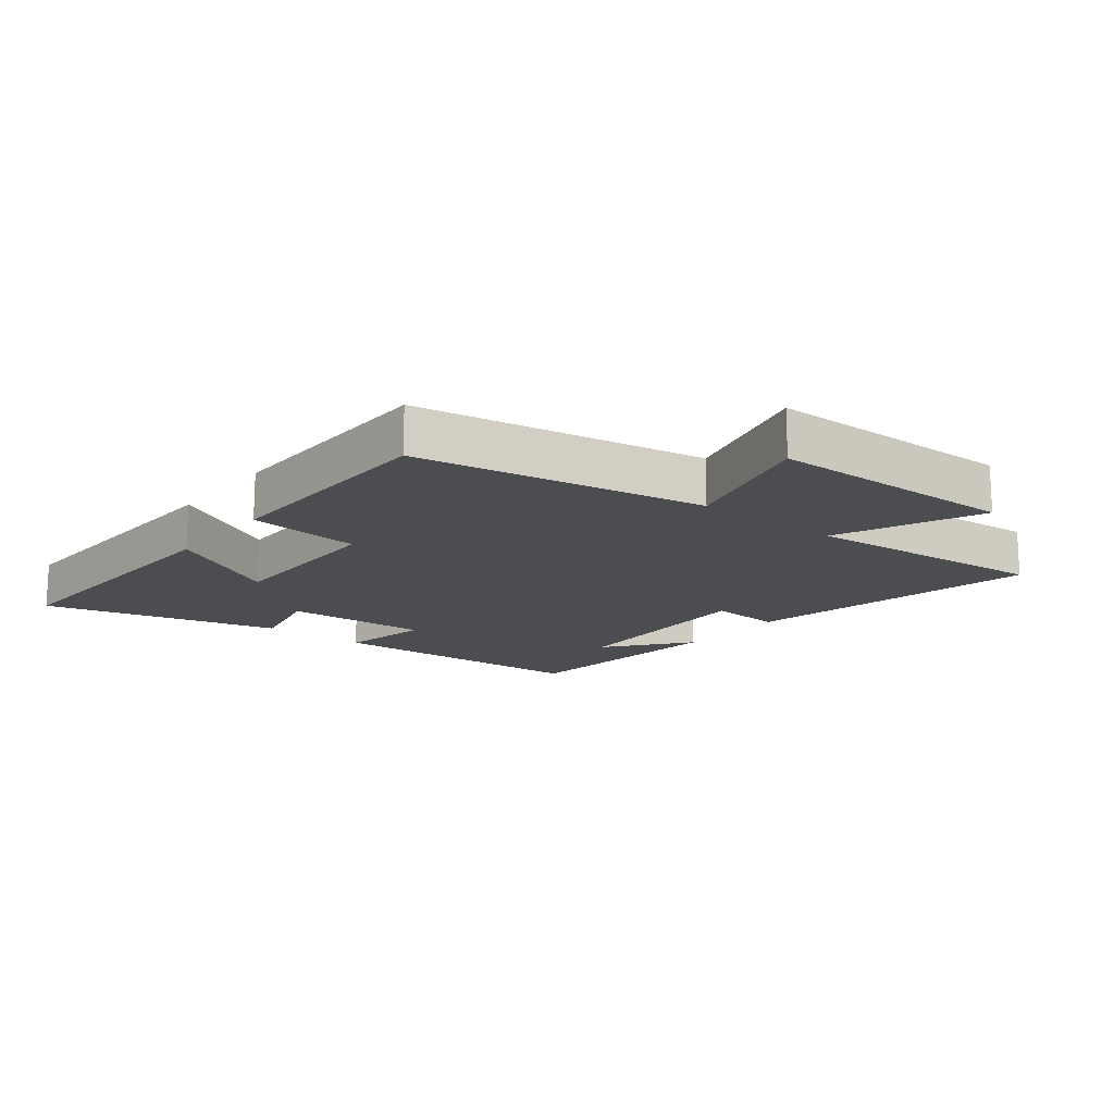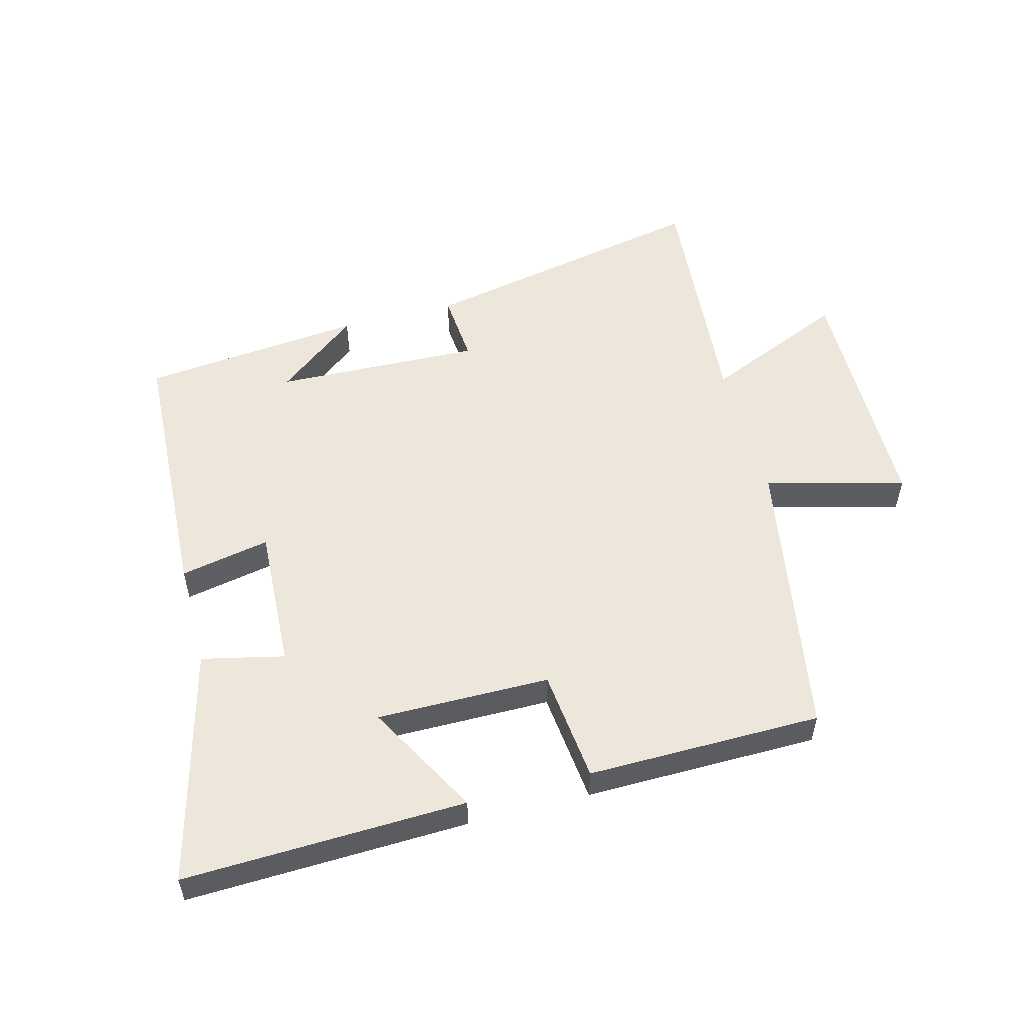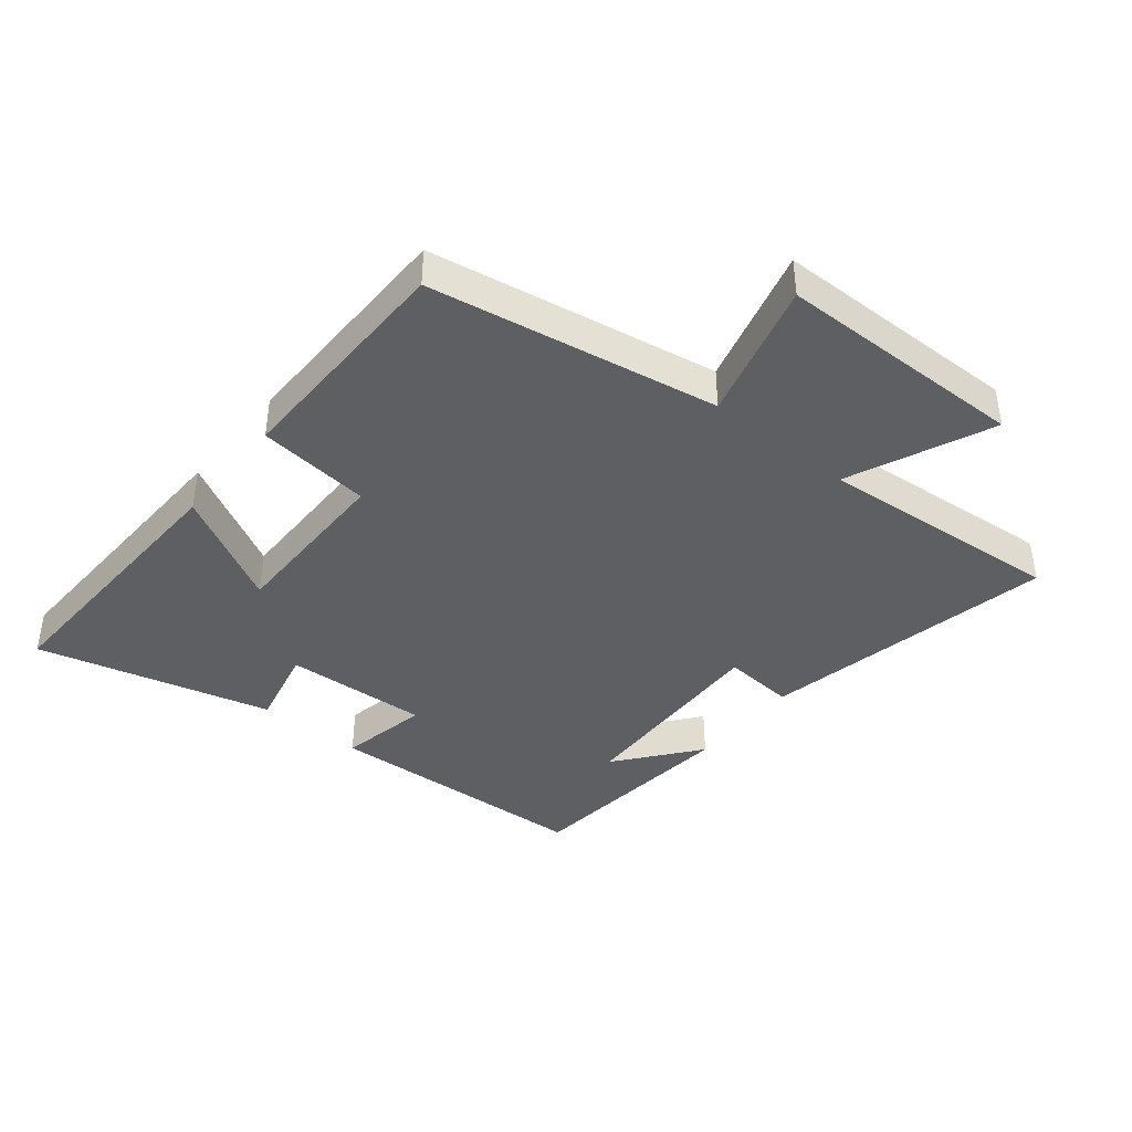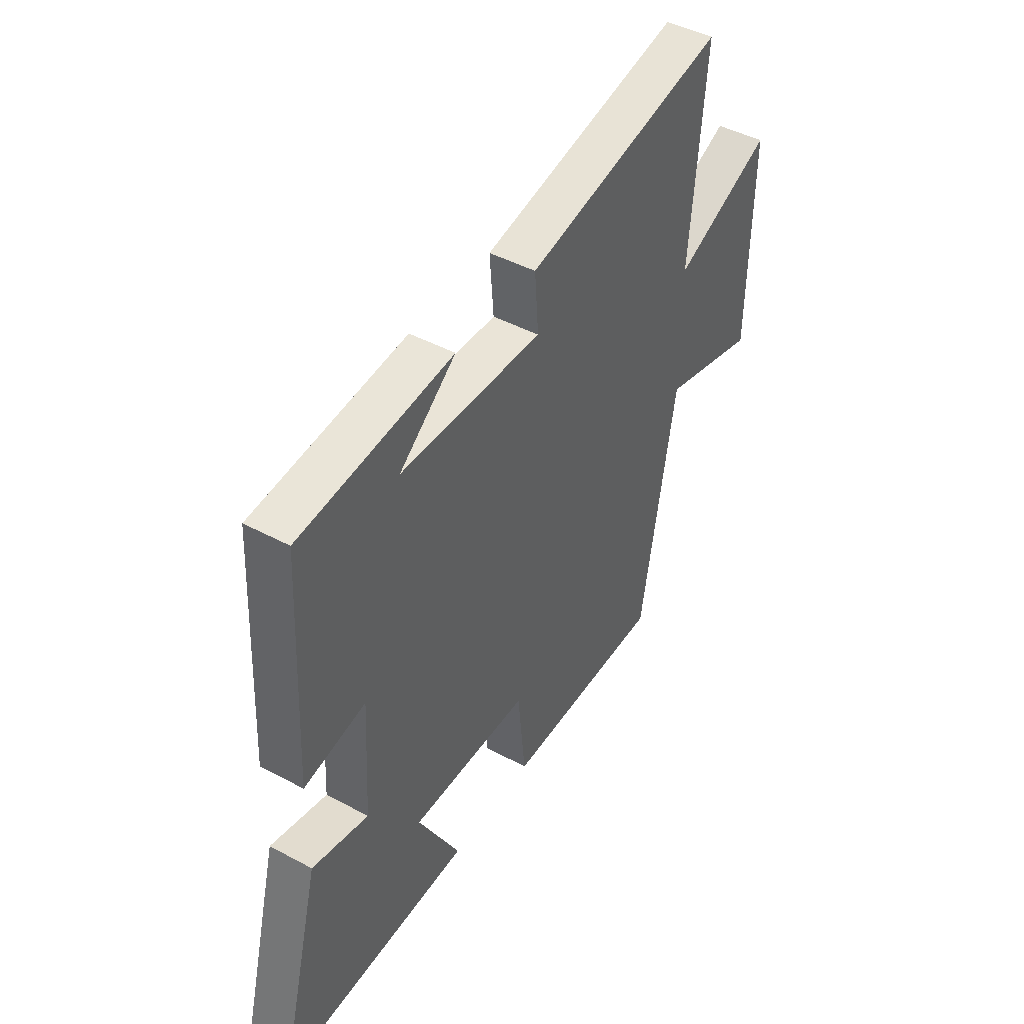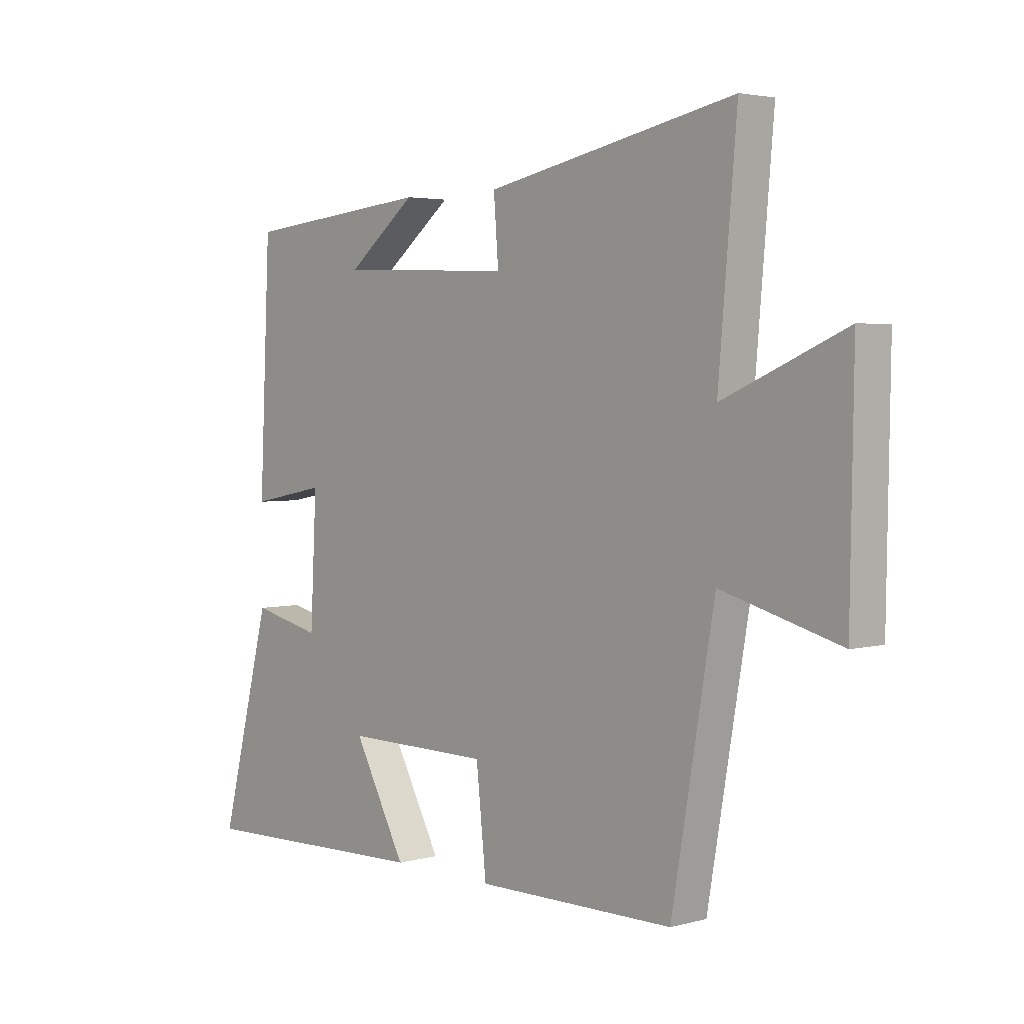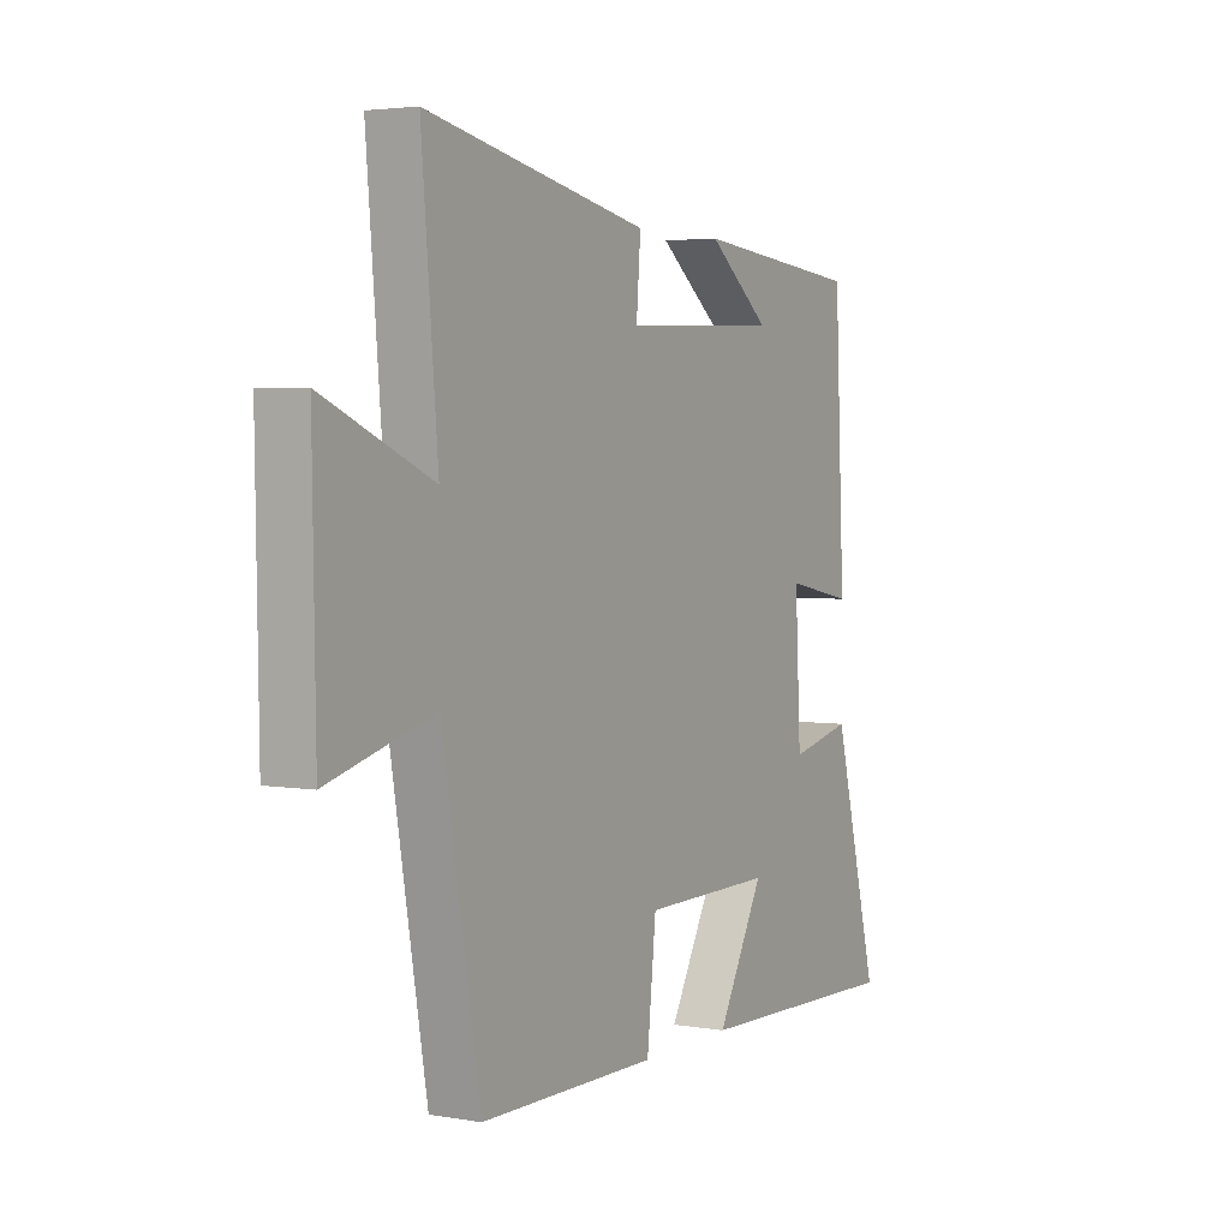
<metadata>
{"format":"obj","ext":"obj","renderer":"f3d","projection":"perspective","resolution":1024,"background":"white","views":[{"elev":-15.7,"azim":-128.5,"up":"+Y"},{"elev":53.8,"azim":165.1,"up":"+Y"},{"elev":-40.7,"azim":-129.2,"up":"+Y"},{"elev":45.0,"azim":121.9,"up":"+Z"},{"elev":3.4,"azim":-131.9,"up":"+Z"},{"elev":3.5,"azim":-60.2,"up":"+Z"}]}
</metadata>
<code>
v 0.597 0.07 -0.514
v 0.149 0.07 -0.5
v 0.248 0.07 -0.318
v -0.028 0.07 -0.32
v -0.047 0.07 -0.5
v -0.42 0.07 -0.497
v -0.5 0.07 -0.038
v -0.722 0.07 -0.098
v -0.728 0.07 0.3
v -0.5 0.07 0.202
v -0.534 0.07 0.594
v -0.066 0.07 0.5
v -0.075 0.07 0.385
v 0.255 0.07 0.397
v 0.124 0.07 0.5
v 0.479 0.07 0.465
v 0.5 0.07 0.033
v 0.357 0.07 0.061
v 0.369 0.07 -0.169
v 0.5 0.07 -0.139
v 0.597 0 -0.514
v 0.149 0 -0.5
v 0.248 0 -0.318
v -0.028 0 -0.32
v -0.047 0 -0.5
v -0.42 0 -0.497
v -0.5 0 -0.038
v -0.722 0 -0.098
v -0.728 0 0.3
v -0.5 0 0.202
v -0.534 0 0.594
v -0.066 0 0.5
v -0.075 0 0.385
v 0.255 0 0.397
v 0.124 0 0.5
v 0.479 0 0.465
v 0.5 0 0.033
v 0.357 0 0.061
v 0.369 0 -0.169
v 0.5 0 -0.139
f 19 20 1 2
f 16 17 18
f 14 15 16
f 14 16 18
f 13 14 18 19
f 10 11 12 13
f 7 8 9 10
f 4 5 6 7
f 3 4 7 10
f 19 2 3
f 3 10 13 19
f 22 21 40 39
f 38 37 36
f 36 35 34
f 38 36 34
f 39 38 34 33
f 33 32 31 30
f 30 29 28 27
f 27 26 25 24
f 30 27 24 23
f 23 22 39
f 39 33 30 23
f 1 21 22 2
f 2 22 23 3
f 3 23 24 4
f 4 24 25 5
f 5 25 26 6
f 6 26 27 7
f 7 27 28 8
f 8 28 29 9
f 9 29 30 10
f 10 30 31 11
f 11 31 32 12
f 12 32 33 13
f 13 33 34 14
f 14 34 35 15
f 15 35 36 16
f 16 36 37 17
f 17 37 38 18
f 18 38 39 19
f 19 39 40 20
f 20 40 21 1

</code>
